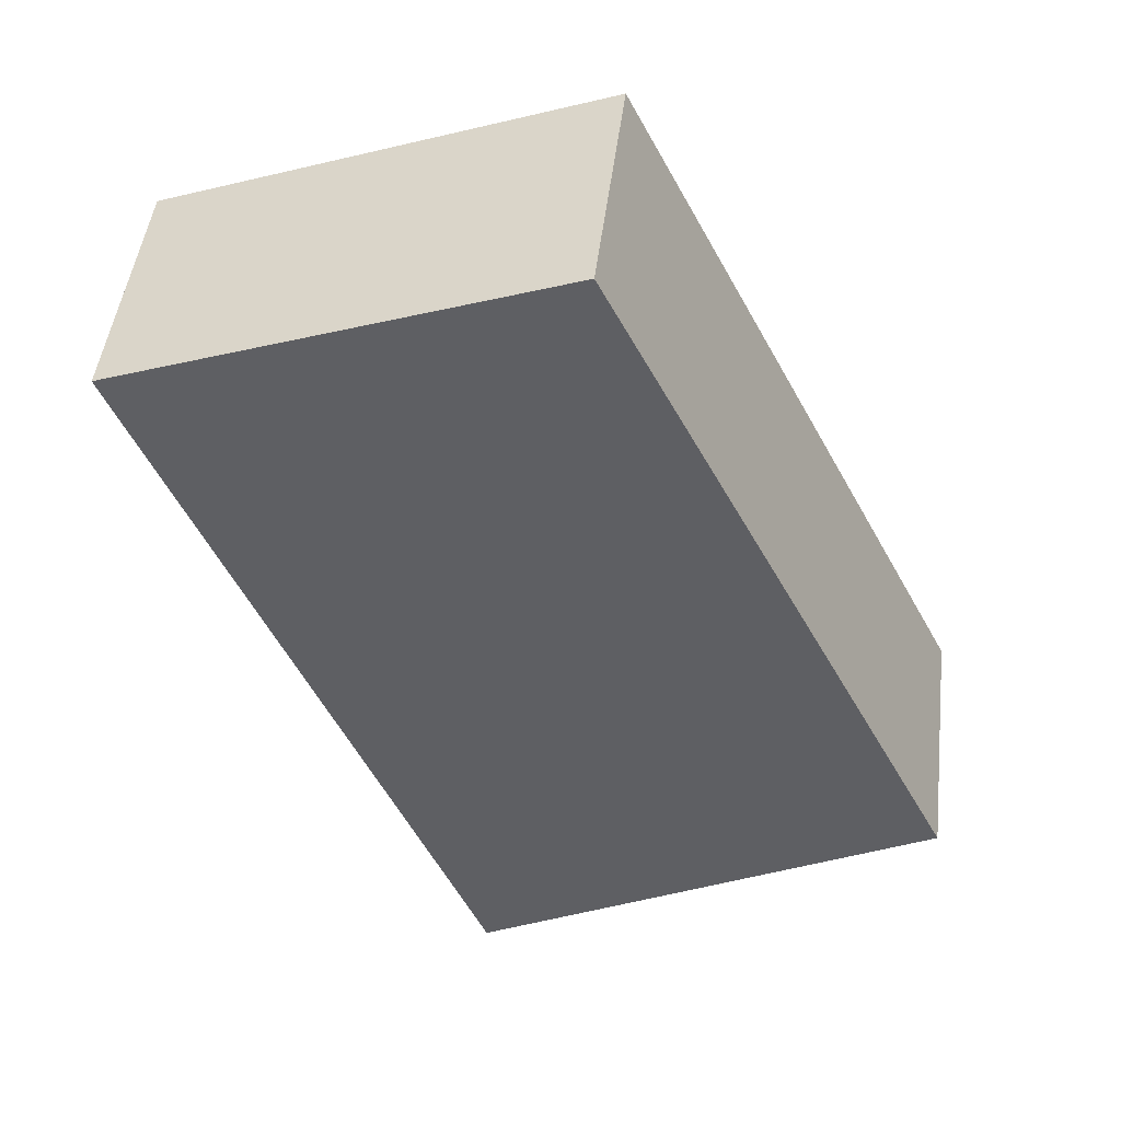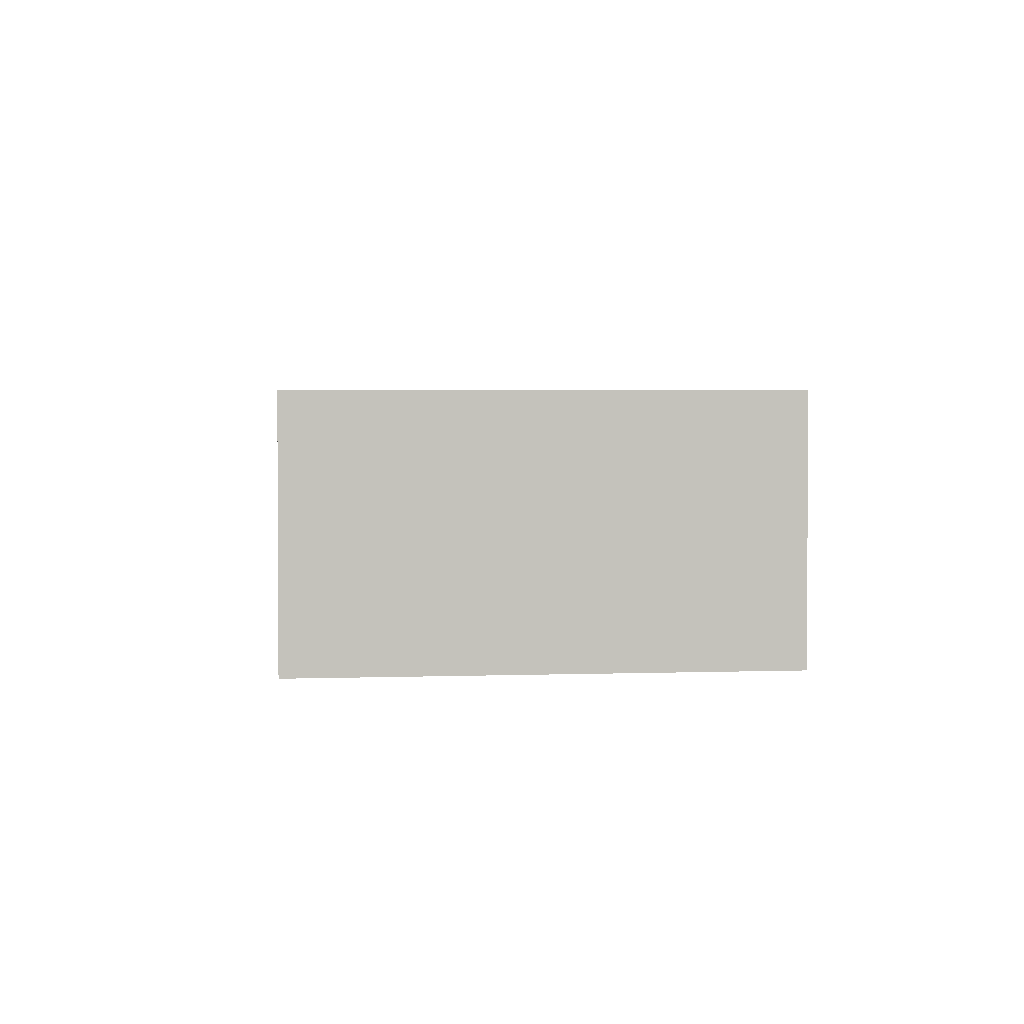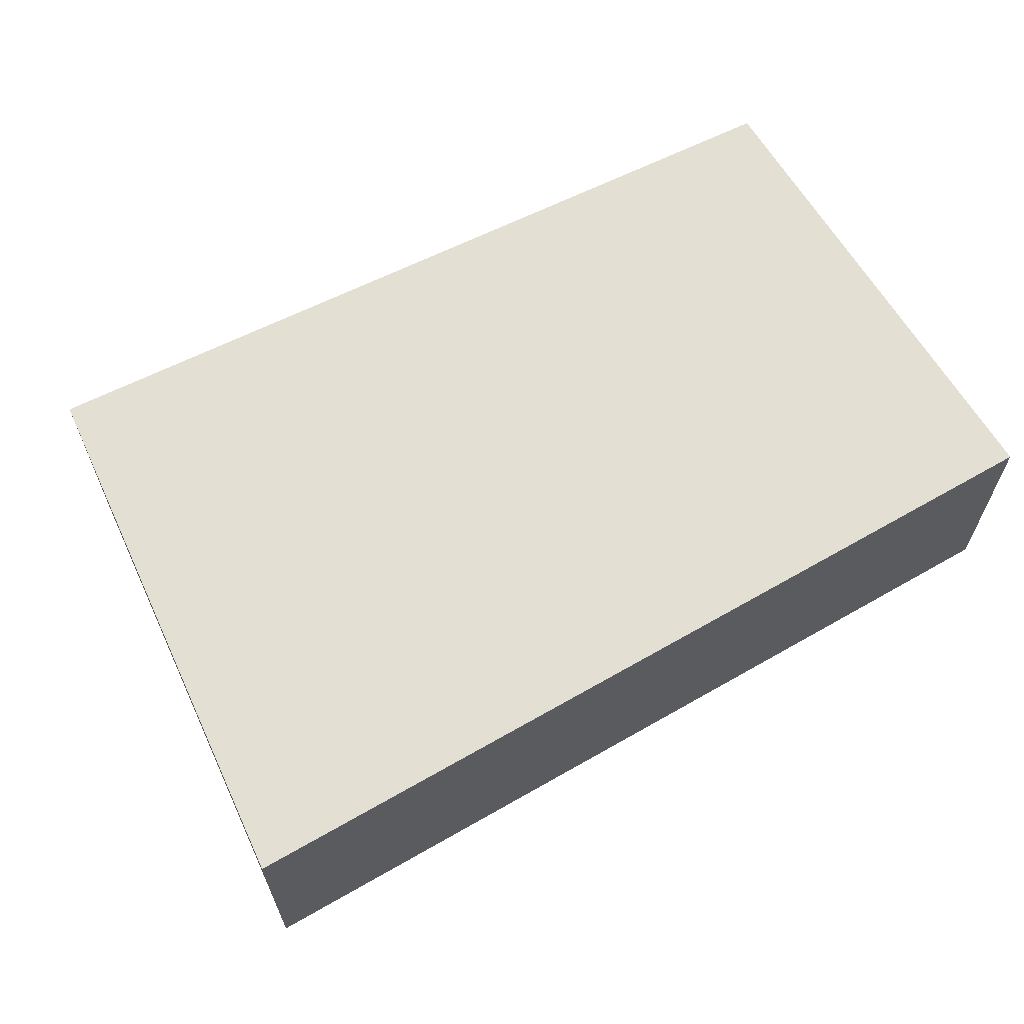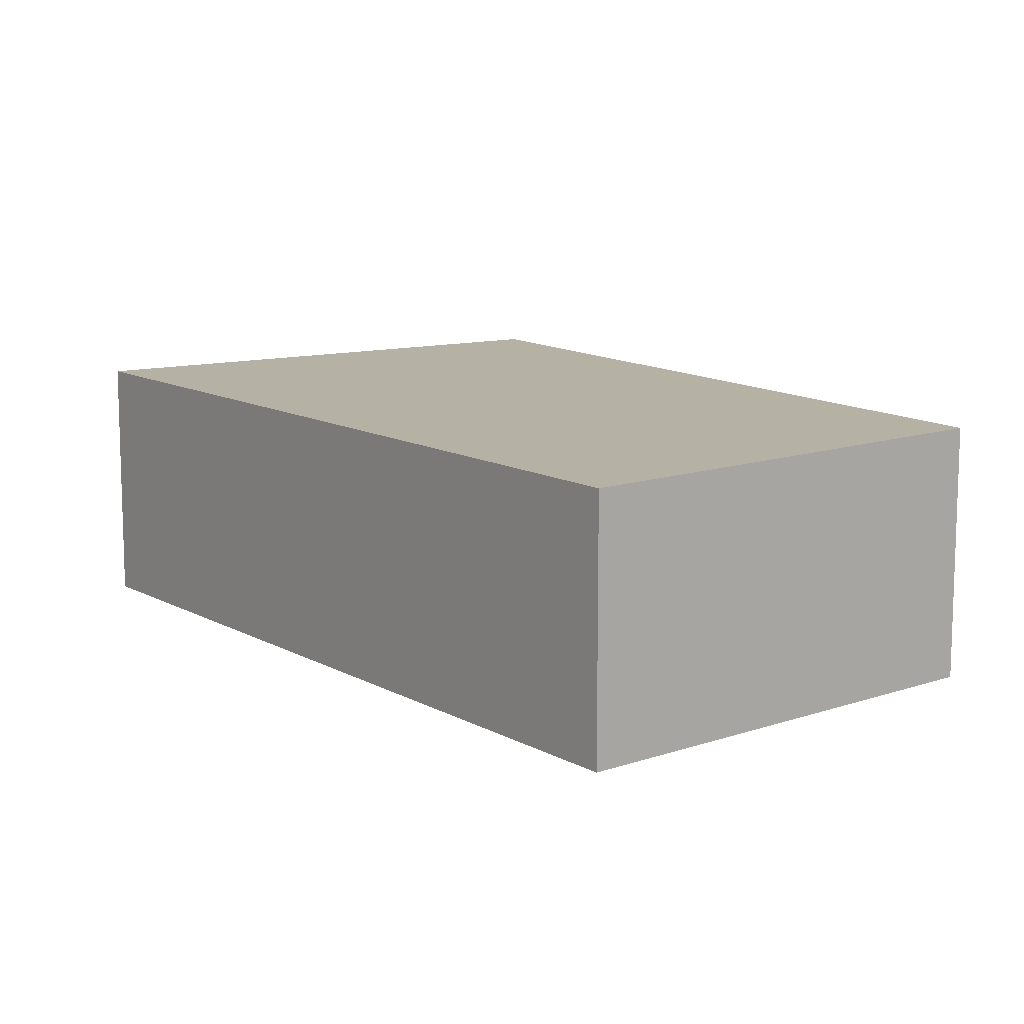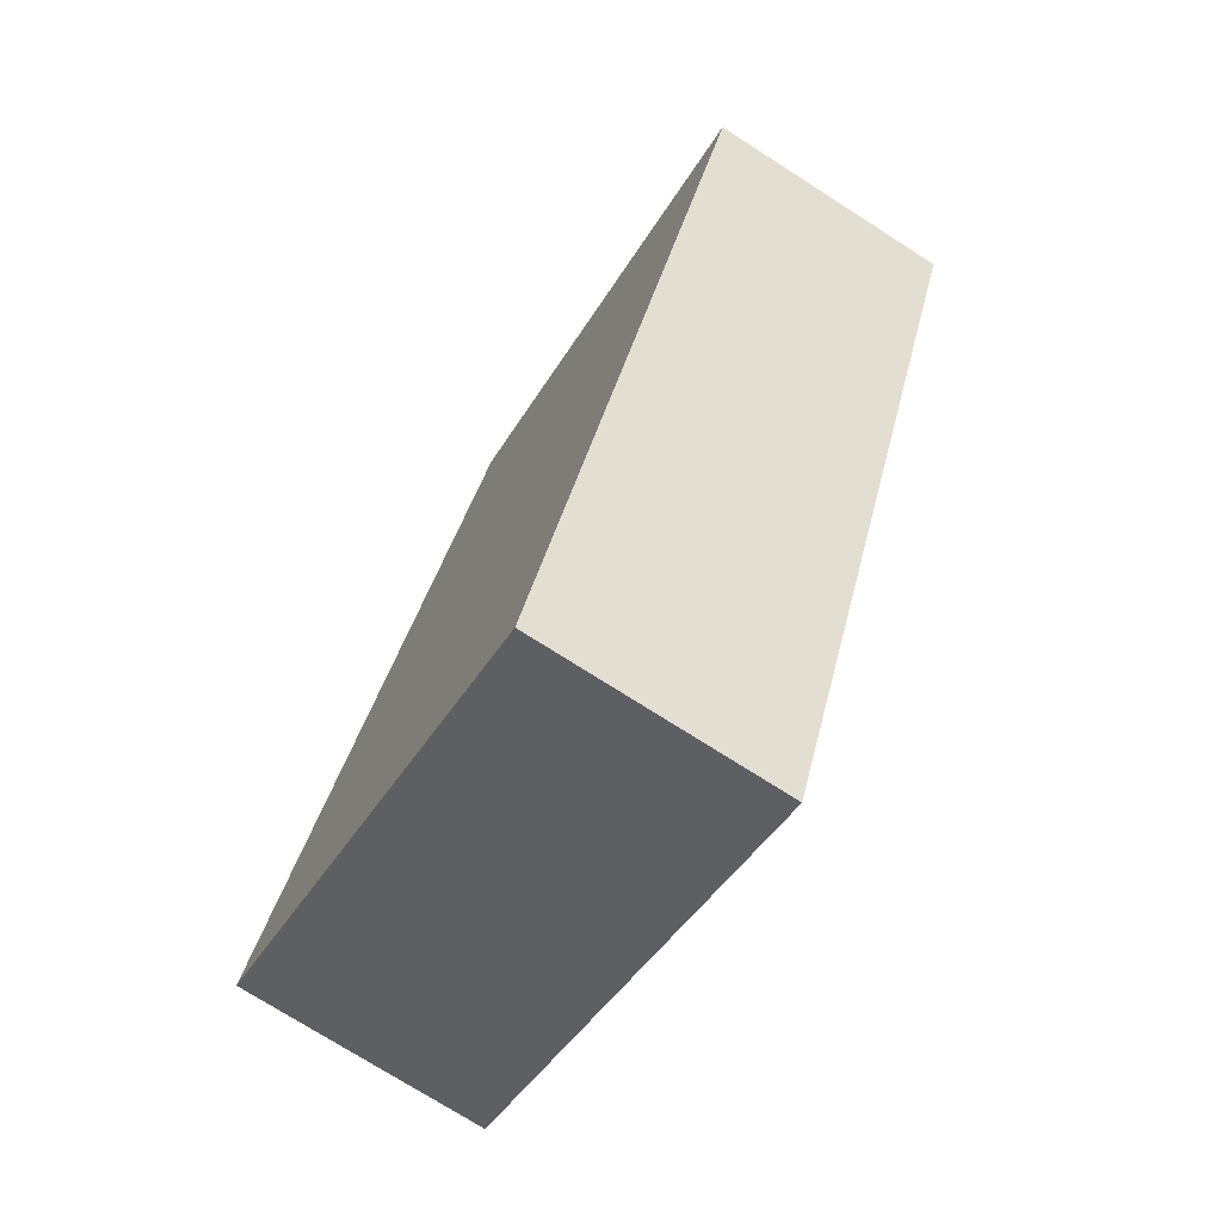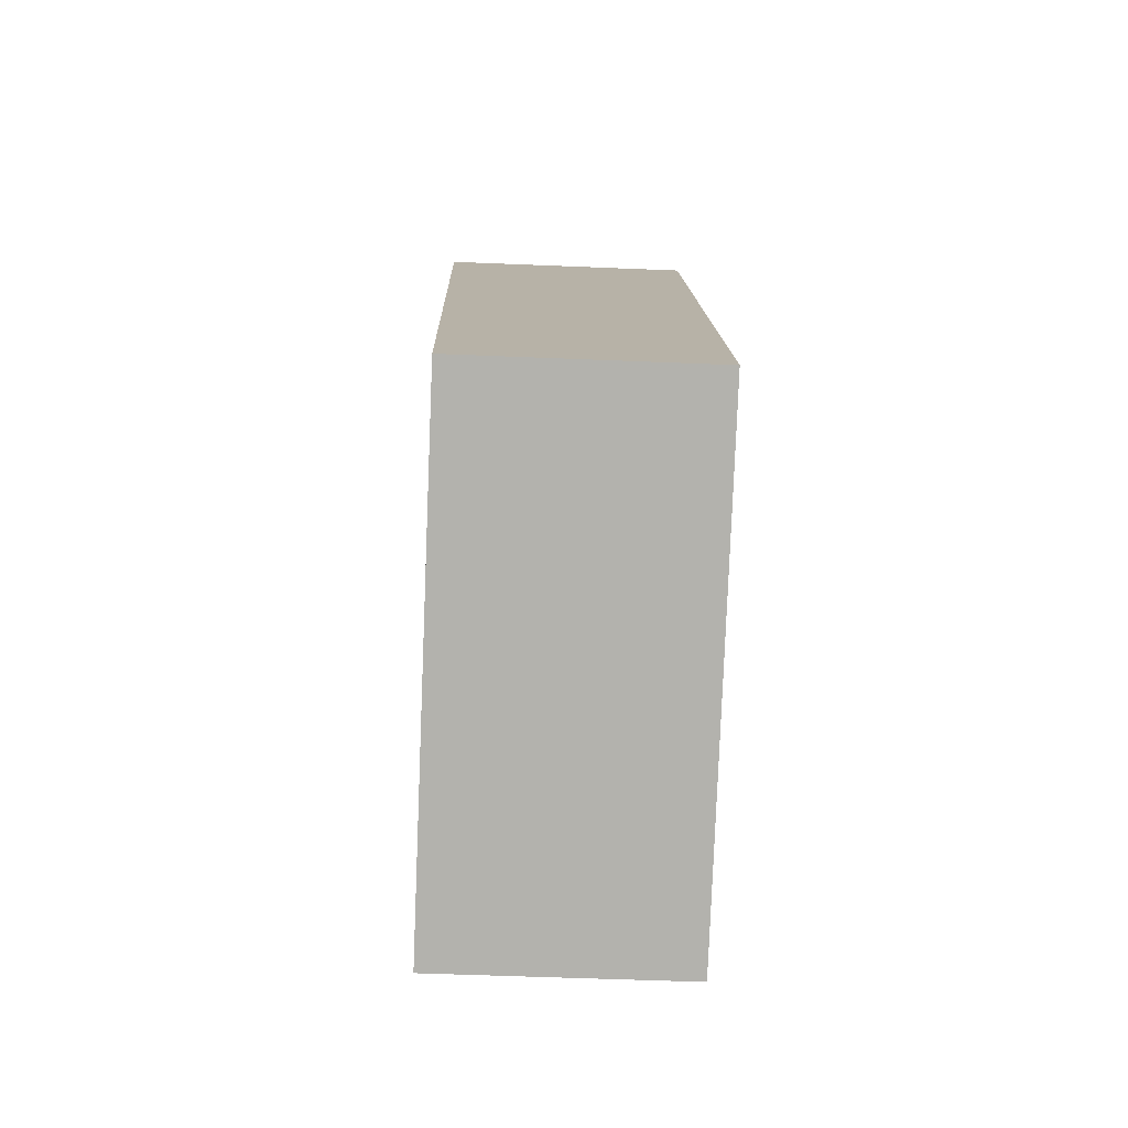
<metadata>
{"format":"obj","ext":"obj","renderer":"f3d","projection":"perspective","resolution":1024,"background":"white","views":[{"elev":47.2,"azim":6.9,"up":"+Z"},{"elev":2.4,"azim":-28.3,"up":"+Y"},{"elev":67.0,"azim":-142.7,"up":"+Y"},{"elev":11.8,"azim":-60.1,"up":"+Y"},{"elev":-74.1,"azim":-122.6,"up":"+Z"},{"elev":-50.9,"azim":87.4,"up":"+Z"}]}
</metadata>
<code>
v  0 1.196 7.323e-17
v  3.809 1.196 -2.58
v  1.587 1.196 -3.777
v  2.109 1.196 0.781
v  3.809 1.58e-16 -2.58
v  1.587 2.313e-16 -3.777
v  0 0 0
v  2.109 -4.782e-17 0.781
g defaultobject
f 1 2 3
f 2 1 4
f 5 3 2
f 3 5 6
f 6 1 3
f 1 6 7
f 7 4 1
f 4 7 8
f 8 2 4
f 2 8 5
f 5 7 6
f 7 5 8

</code>
